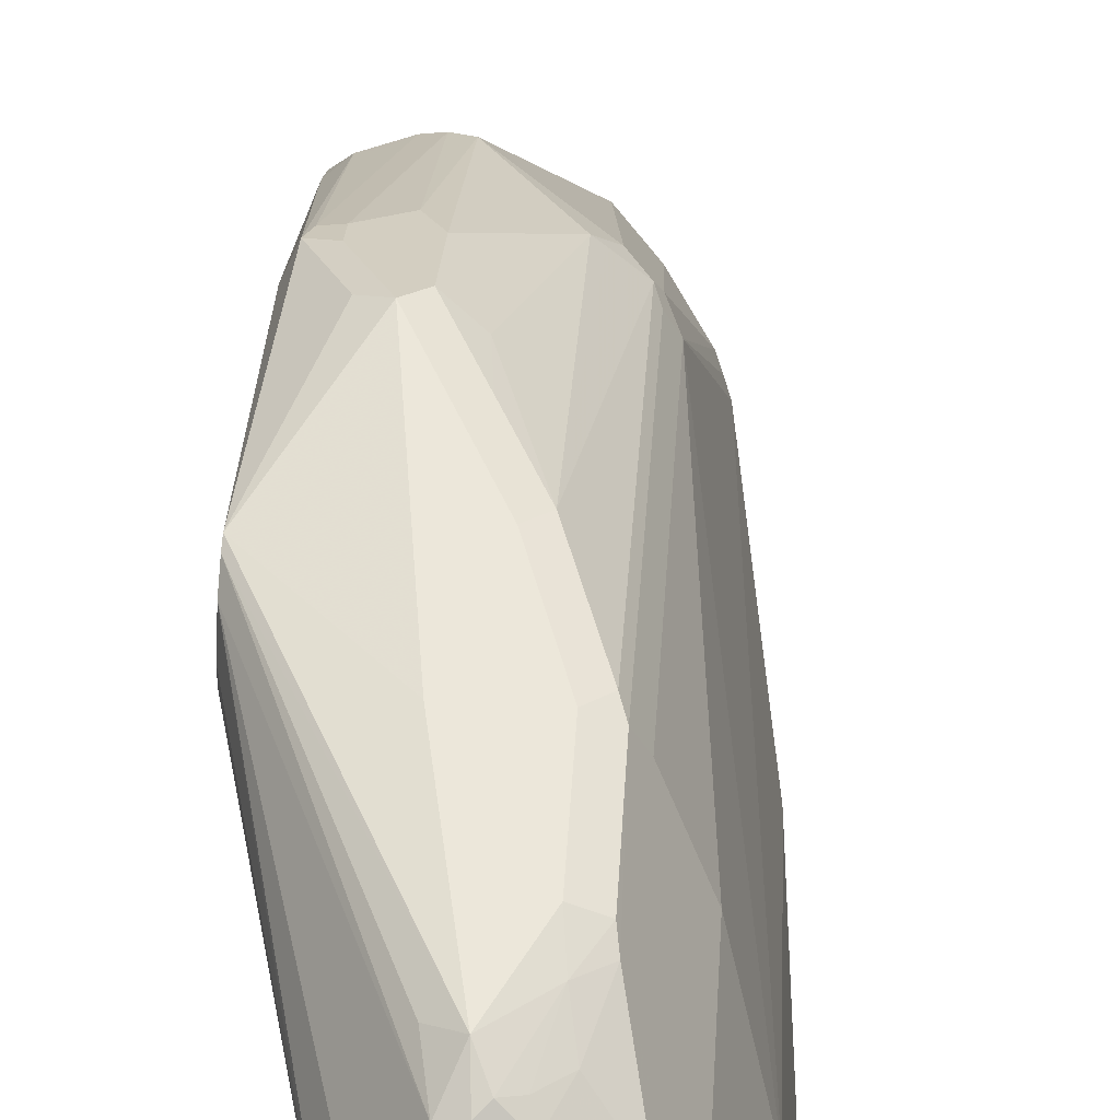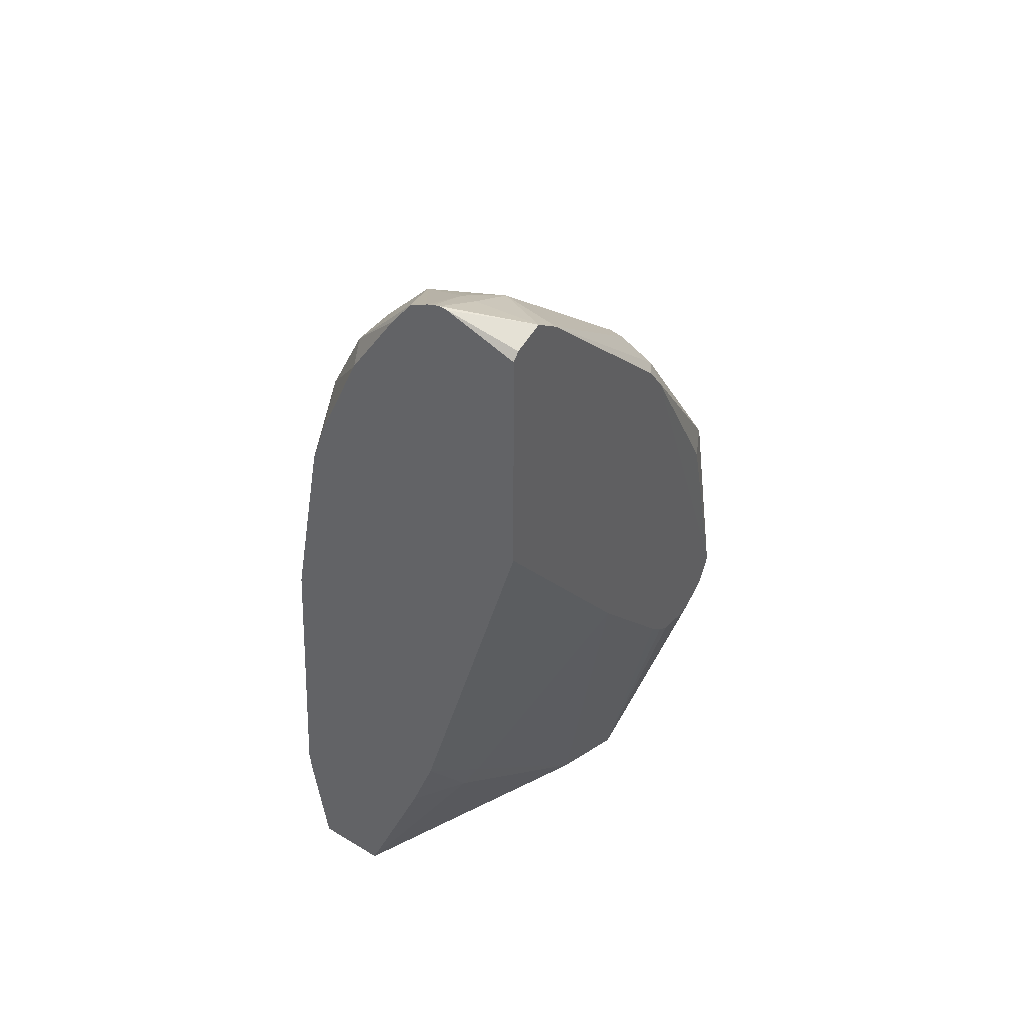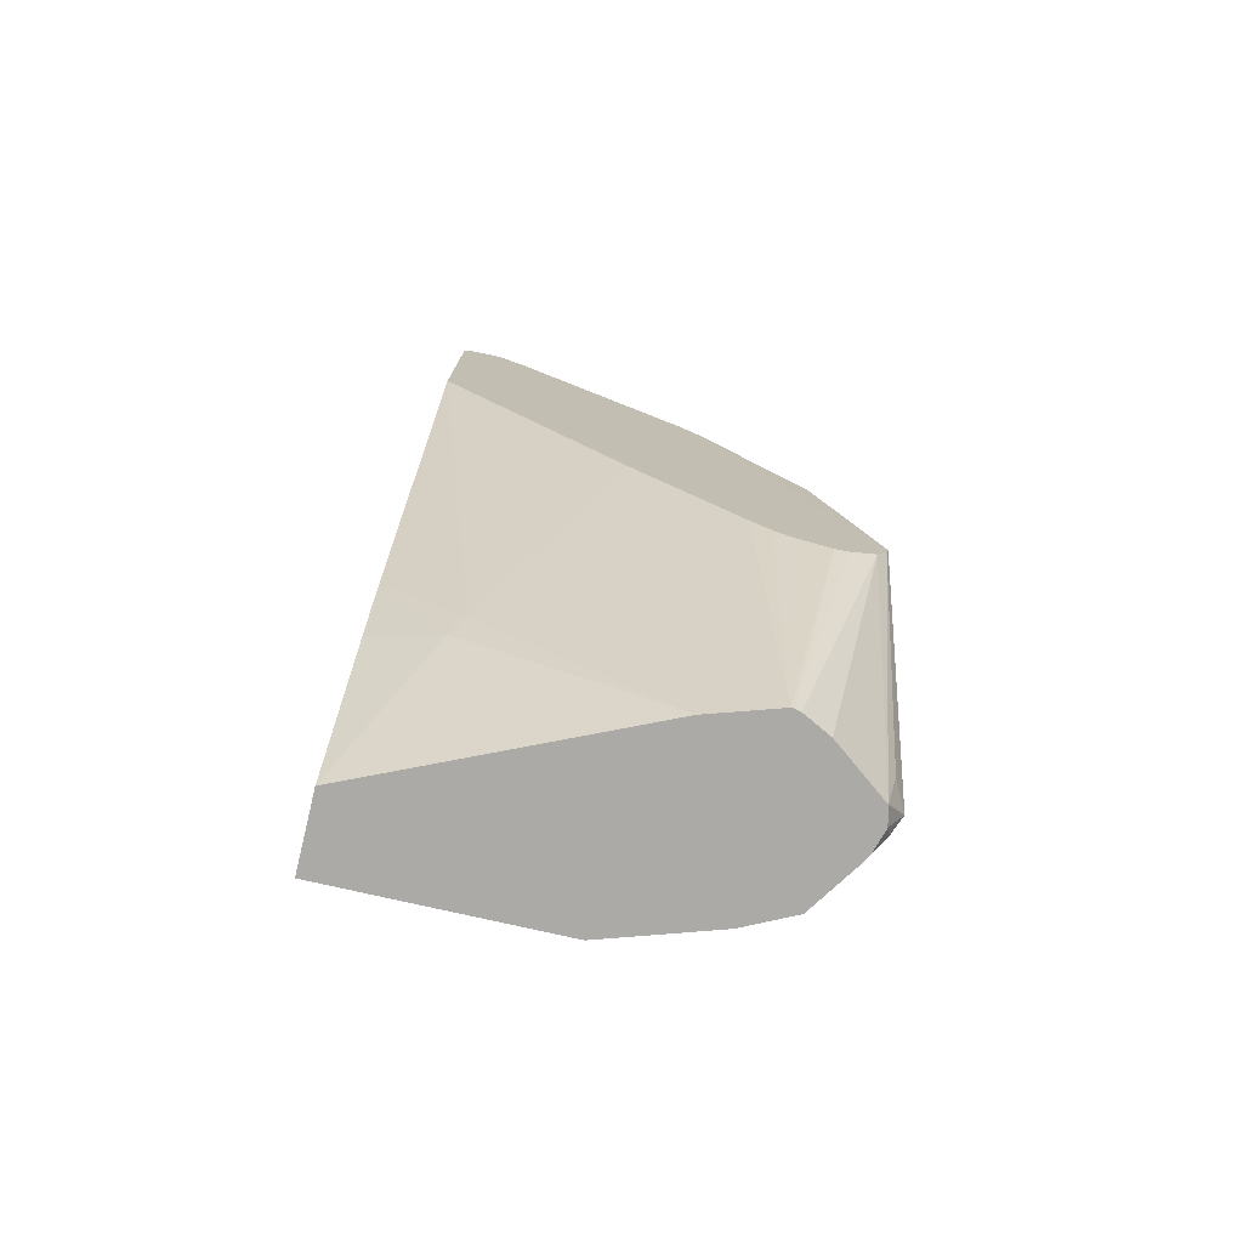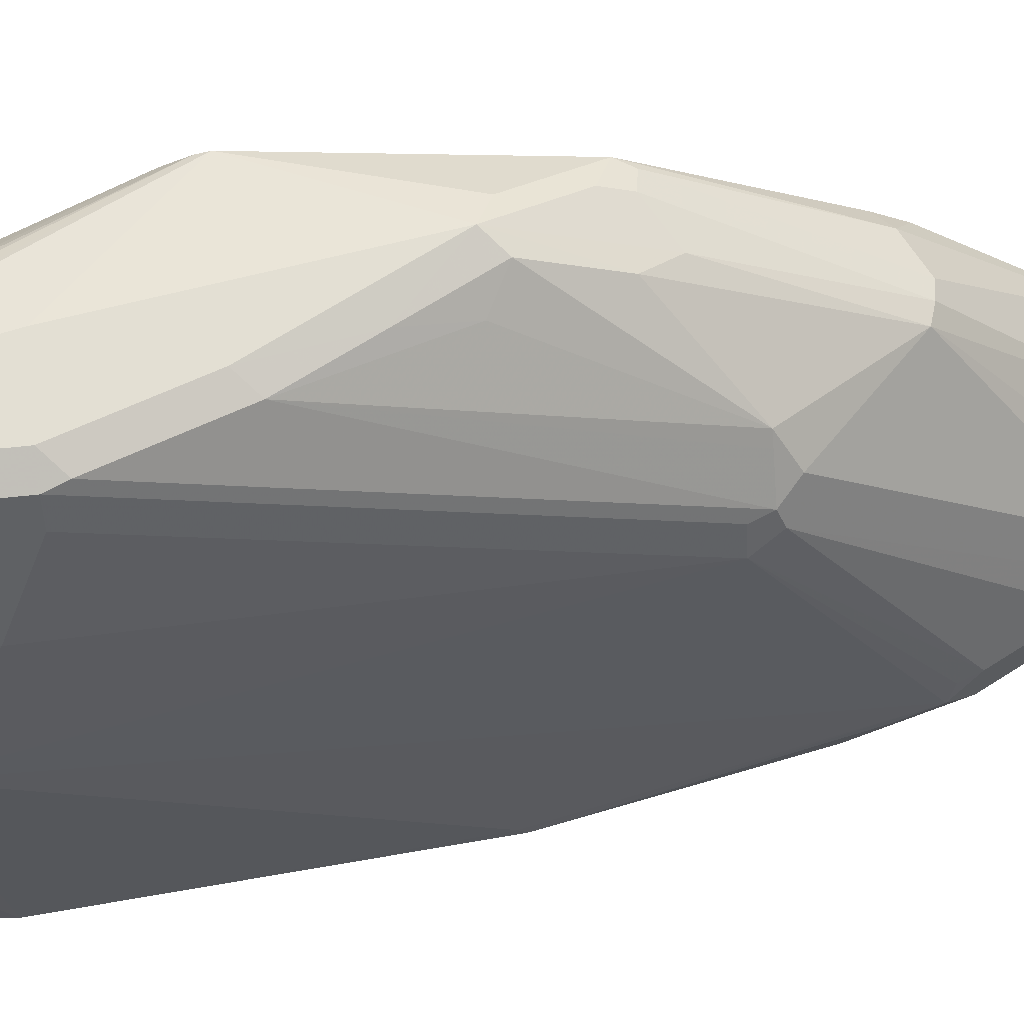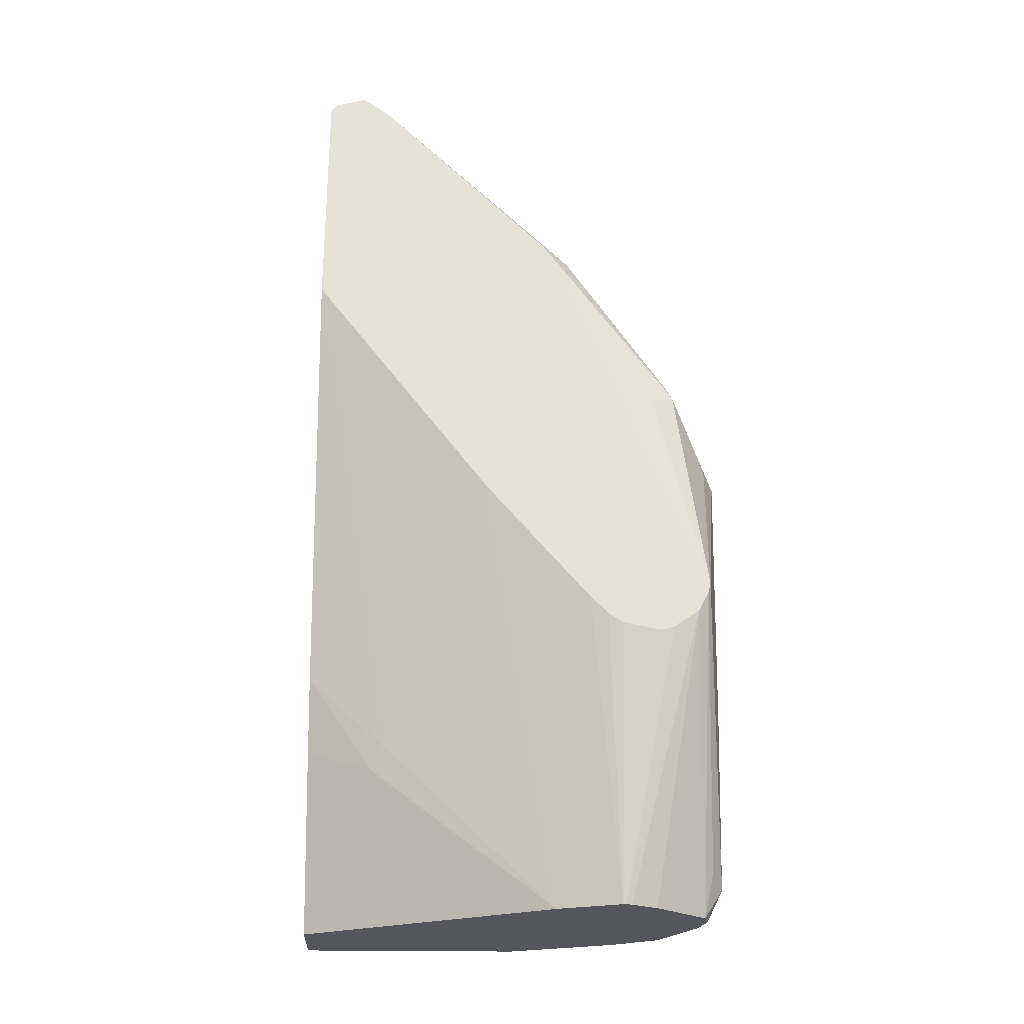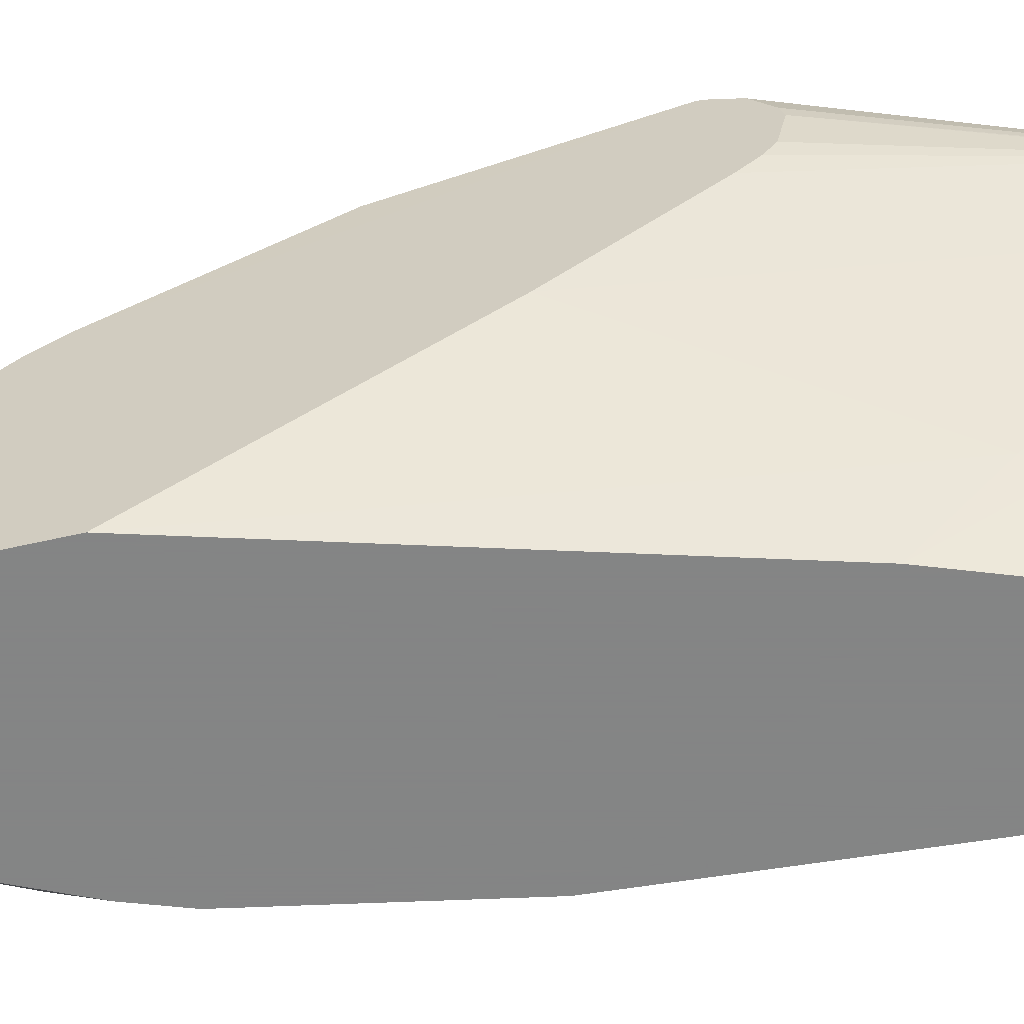
<metadata>
{"format":"obj","ext":"obj","renderer":"f3d","projection":"perspective","resolution":1024,"background":"white","views":[{"elev":51.3,"azim":-176.3,"up":"+Y"},{"elev":44.6,"azim":34.9,"up":"+Z"},{"elev":-76.0,"azim":76.3,"up":"+Z"},{"elev":67.1,"azim":-96.2,"up":"+Y"},{"elev":-26.2,"azim":87.8,"up":"+Z"},{"elev":-61.6,"azim":103.0,"up":"+Y"}]}
</metadata>
<code>
v -0.07957 0.3978 -0.4177
v -0.06631 0.3912 -0.411
v -0.07129 0.3862 -0.436
v -0.08117 0.3887 -0.436
v -0.0862 0.3912 -0.431
v -0.1019 0.3928 -0.3978
v -0.09945 0.3978 -0.3779
v -0.05968 0.3978 -0.3182
v 0.0001158 0.3879 -0.2586
v 0.0001158 0.3865 -0.2644
v -0.06127 0.3729 -0.436
v 0.0001158 0.3805 -0.2759
v -0.09439 0.3849 -0.436
v -0.09657 0.3837 -0.436
v -0.09448 0.3879 -0.4276
v -0.1061 0.3845 -0.4177
v -0.1144 0.3879 -0.3879
v -0.1127 0.3912 -0.3779
v -0.09945 0.3978 -0.3182
v -0.0398 0.3978 -0.179
v -0.02654 0.3912 -0.1724
v -0.00664 0.3713 -0.1326
v -1.55e-06 0.358 -0.1393
v 0.0001158 0.3032 -0.04222
v -0.04895 0.3565 -0.436
v 0.0001158 0.366 -0.2864
v -0.04058 0.3381 -0.436
v -0.04137 0.3413 -0.436
v -0.09769 0.383 -0.436
v -0.126 0.3646 -0.436
v -0.1331 0.3503 -0.436
v -0.1392 0.3381 -0.3381
v -0.1127 0.3912 -0.3182
v -0.1094 0.3928 -0.3083
v -0.07957 0.3978 -0.2586
v -0.04974 0.3928 -0.1691
v -0.04974 0.3729 -0.1293
v -0.0398 0.3646 -0.1127
v -0.0199 0.3713 -0.126
v -0.0199 0.3779 -0.1393
v -0.06963 0.3928 -0.2088
v -0.009959 0.368 -0.1244
v -0.009959 0.3083 -0.03485
v 0.0001158 0.2917 -0.02661
v 0.0001158 0.3582 -0.2883
v -0.04058 0.3366 -0.436
v -0.1392 0.3381 -0.436
v -0.1193 0.3779 -0.3182
v -0.1591 0.2785 -0.3779
v -0.1193 0.2983 -0.09948
v -0.1127 0.3116 -0.09948
v -0.0895 0.3928 -0.2486
v -0.1094 0.3133 -0.08954
v -0.06631 0.3845 -0.179
v -0.0895 0.3332 -0.08954
v -0.04974 0.3133 -0.02986
v -0.0398 0.3116 -0.02656
v -0.02984 0.3083 -0.02491
v -0.0199 0.3133 -0.03732
v 0.0001158 0.1923 0.07283
v 0.0001158 0.3368 -0.284
v -0.05262 0.2999 -0.436
v 0.0001158 0.3285 -0.2784
v 0.0001158 0.3183 -0.2682
v 0.0001158 0.2585 -0.1988
v -0.1591 0.2785 -0.436
v -0.1711 0.1551 -0.358
v -0.1591 0.1591 -0.179
v -0.1359 0.1824 -0.02321
v -0.1326 0.1923 -0.01992
v -0.1293 0.194 -0.009978
v -0.1127 0.305 -0.0862
v -0.09448 0.3282 -0.08954
v -0.09945 0.3182 -0.0796
v -0.0895 0.2039 0.04971
v -0.06963 0.2138 0.04971
v -0.0398 0.2056 0.06629
v -1.55e-06 0.1923 0.07293
v 0.0001158 0.1766 0.08452
v -0.05968 0.1989 -0.3381
v -0.06631 0.1923 -0.3514
v -0.1193 0.1551 -0.436
v 0.0001158 0.1551 -0.06338
v -0.1608 0.1551 -0.436
v -0.1696 0.1551 -0.3738
v -0.1591 0.1551 -0.1749
v -0.1392 0.1753 -0.04356
v -0.1392 0.1591 -0.05967
v -0.1293 0.1691 -0.009978
v -0.1094 0.1691 0.02983
v -0.1094 0.194 0.02983
v -0.09945 0.1989 0.03977
v -0.06241 0.1551 0.08226
v -0.05153 0.1551 0.08771
v -0.05306 0.1857 0.07293
v -0.05968 0.1964 0.06464
v -0.04974 0.194 0.06959
v -0.0398 0.1923 0.07293
v 0.0001158 0.1765 0.08457
v -0.06466 0.1551 -0.2968
v -0.07957 0.1551 -0.3381
v 0.0001158 0.1551 0.07546
v -0.1378 0.1551 -0.0606
v -0.1028 0.1551 0.02303
v -0.1023 0.1551 0.02406
v -0.1288 0.1551 -0.03459
v -0.0746 0.1551 0.06619
v -0.04794 0.1551 0.08905
v -0.0398 0.179 0.07953
v -0.04387 0.1551 0.09003
v -0.0398 0.1551 0.08957
v 0.0001158 0.1591 0.07963
f 56 75 76
f 62 81 82
f 62 80 81
f 60 78 79
f 56 76 77
f 57 78 58
f 57 77 78
f 56 77 57
f 62 65 80
f 58 78 60
f 65 83 80
f 67 110 108
f 66 85 67
f 67 85 84
f 67 84 82
f 67 82 101
f 67 101 100
f 67 100 83
f 67 83 102
f 67 102 111
f 67 111 110
f 67 108 94
f 56 74 75
f 66 84 85
f 55 74 56
f 42 59 43
f 53 74 73
f 41 52 54
f 42 58 59
f 67 94 93
f 43 59 58
f 43 58 60
f 43 60 44
f 45 61 46
f 46 61 63
f 46 63 64
f 46 64 65
f 46 65 62
f 55 73 74
f 49 66 67
f 49 68 69
f 49 69 50
f 50 69 70
f 50 70 71
f 50 71 72
f 50 72 51
f 51 72 53
f 52 53 73
f 52 73 55
f 52 55 54
f 53 72 74
f 49 67 68
f 67 93 107
f 77 96 97
f 67 105 104
f 80 83 100
f 81 100 101
f 81 101 82
f 86 103 88
f 86 88 87
f 88 103 89
f 89 104 105
f 89 105 90
f 89 103 106
f 89 106 104
f 90 107 93
f 80 100 81
f 90 93 91
f 91 93 92
f 94 108 95
f 95 108 109
f 95 109 98
f 95 97 96
f 98 109 99
f 99 109 110
f 99 110 111
f 99 111 112
f 102 112 111
f 108 110 109
f 90 105 107
f 77 79 78
f 77 99 79
f 77 98 99
f 67 104 106
f 67 106 103
f 67 103 86
f 67 86 68
f 68 86 69
f 69 87 88
f 69 88 89
f 69 89 90
f 69 90 91
f 69 91 71
f 69 71 70
f 69 86 87
f 71 91 72
f 72 91 92
f 72 92 74
f 74 92 75
f 75 92 93
f 75 93 94
f 75 94 95
f 75 95 96
f 75 96 77
f 75 77 76
f 39 42 40
f 77 97 95
f 77 95 98
f 67 107 105
f 39 58 42
f 34 52 35
f 38 57 39
f 3 10 12
f 3 12 11
f 4 13 5
f 5 13 14
f 5 14 15
f 5 15 6
f 6 15 16
f 6 16 17
f 6 17 18
f 6 18 7
f 7 18 33
f 39 57 58
f 8 20 9
f 9 20 21
f 9 21 22
f 9 22 23
f 9 23 24
f 9 24 44
f 9 44 60
f 9 60 79
f 9 79 99
f 9 99 112
f 9 112 102
f 3 13 4
f 3 14 13
f 3 29 14
f 3 30 29
f 1 2 3
f 1 3 4
f 1 4 5
f 1 5 6
f 1 6 7
f 1 7 19
f 1 19 35
f 1 35 20
f 1 20 8
f 1 8 9
f 1 9 10
f 9 102 83
f 1 10 2
f 3 11 25
f 3 25 28
f 3 28 27
f 3 27 46
f 3 46 62
f 3 62 82
f 3 82 84
f 3 84 66
f 3 66 47
f 3 47 31
f 3 31 30
f 2 10 3
f 9 83 65
f 7 33 19
f 9 64 63
f 22 42 43
f 22 43 24
f 22 24 23
f 24 43 44
f 26 45 27
f 27 45 46
f 31 47 32
f 32 48 33
f 32 47 66
f 32 66 49
f 32 49 50
f 22 40 42
f 32 50 48
f 33 50 51
f 33 51 53
f 33 53 34
f 34 53 52
f 35 52 41
f 36 54 55
f 36 55 37
f 36 41 54
f 37 55 56
f 37 56 38
f 38 56 57
f 9 65 64
f 20 41 36
f 33 48 50
f 20 22 21
f 20 35 41
f 9 63 61
f 9 61 45
f 9 45 26
f 9 26 12
f 9 12 10
f 12 26 27
f 12 27 28
f 12 28 25
f 14 29 16
f 14 16 15
f 16 29 30
f 11 12 25
f 17 30 31
f 20 40 22
f 16 30 17
f 20 39 40
f 20 38 39
f 20 36 37
f 20 37 38
f 19 33 34
f 17 33 18
f 17 32 33
f 17 31 32
f 19 34 35

</code>
